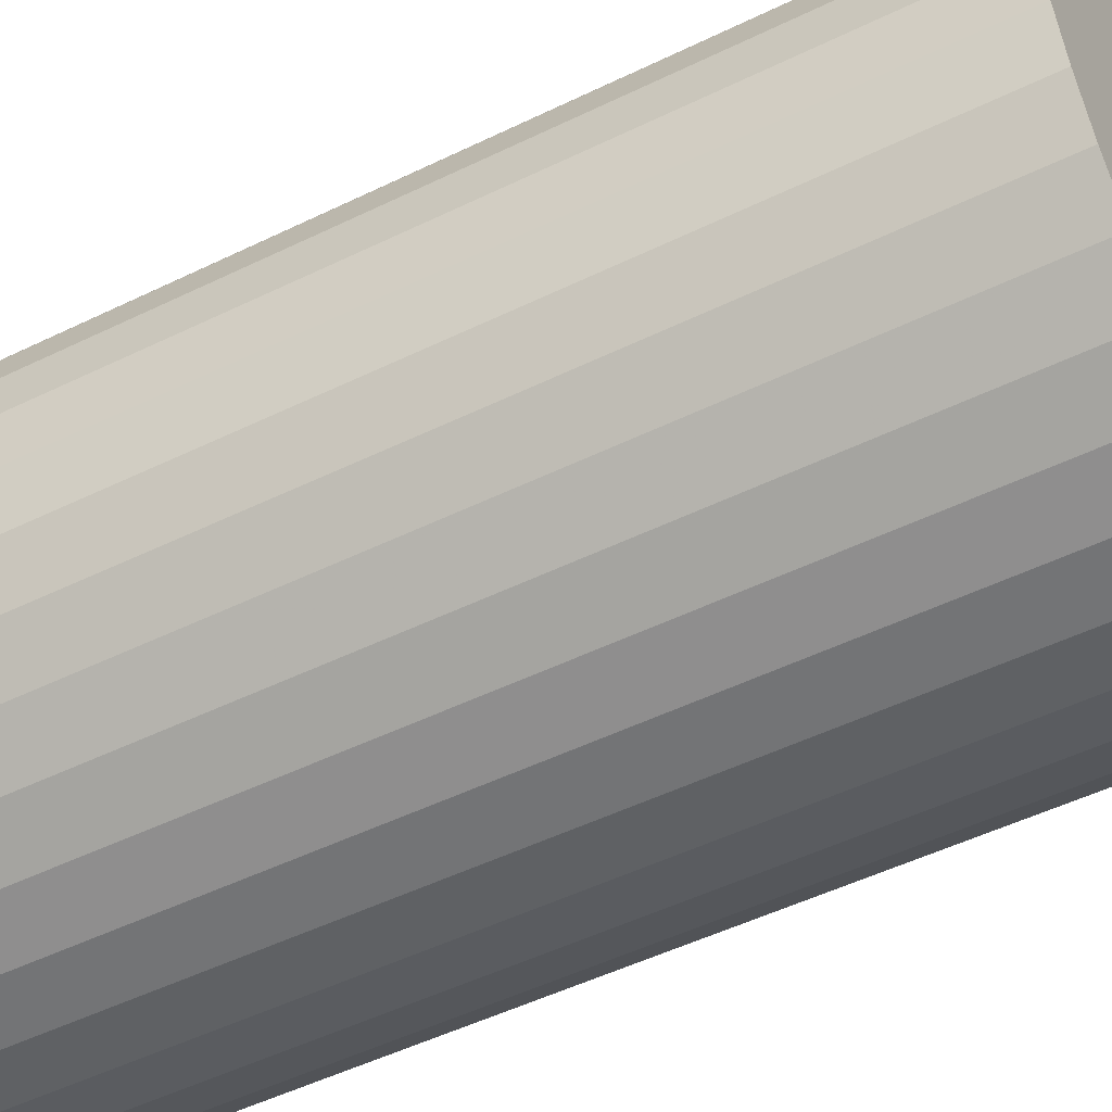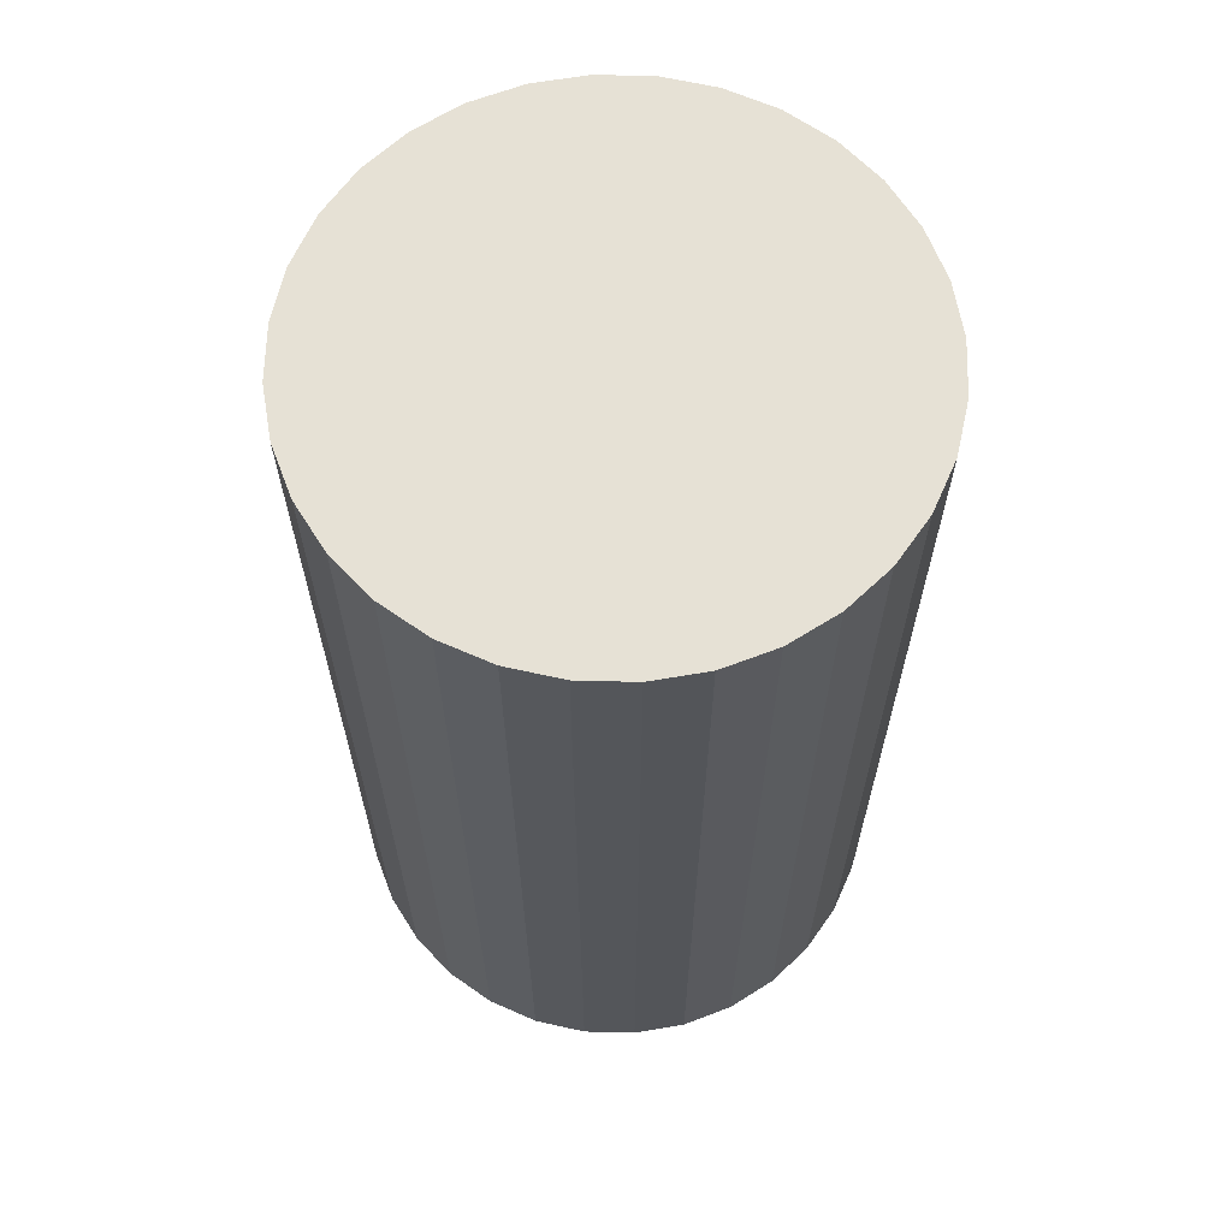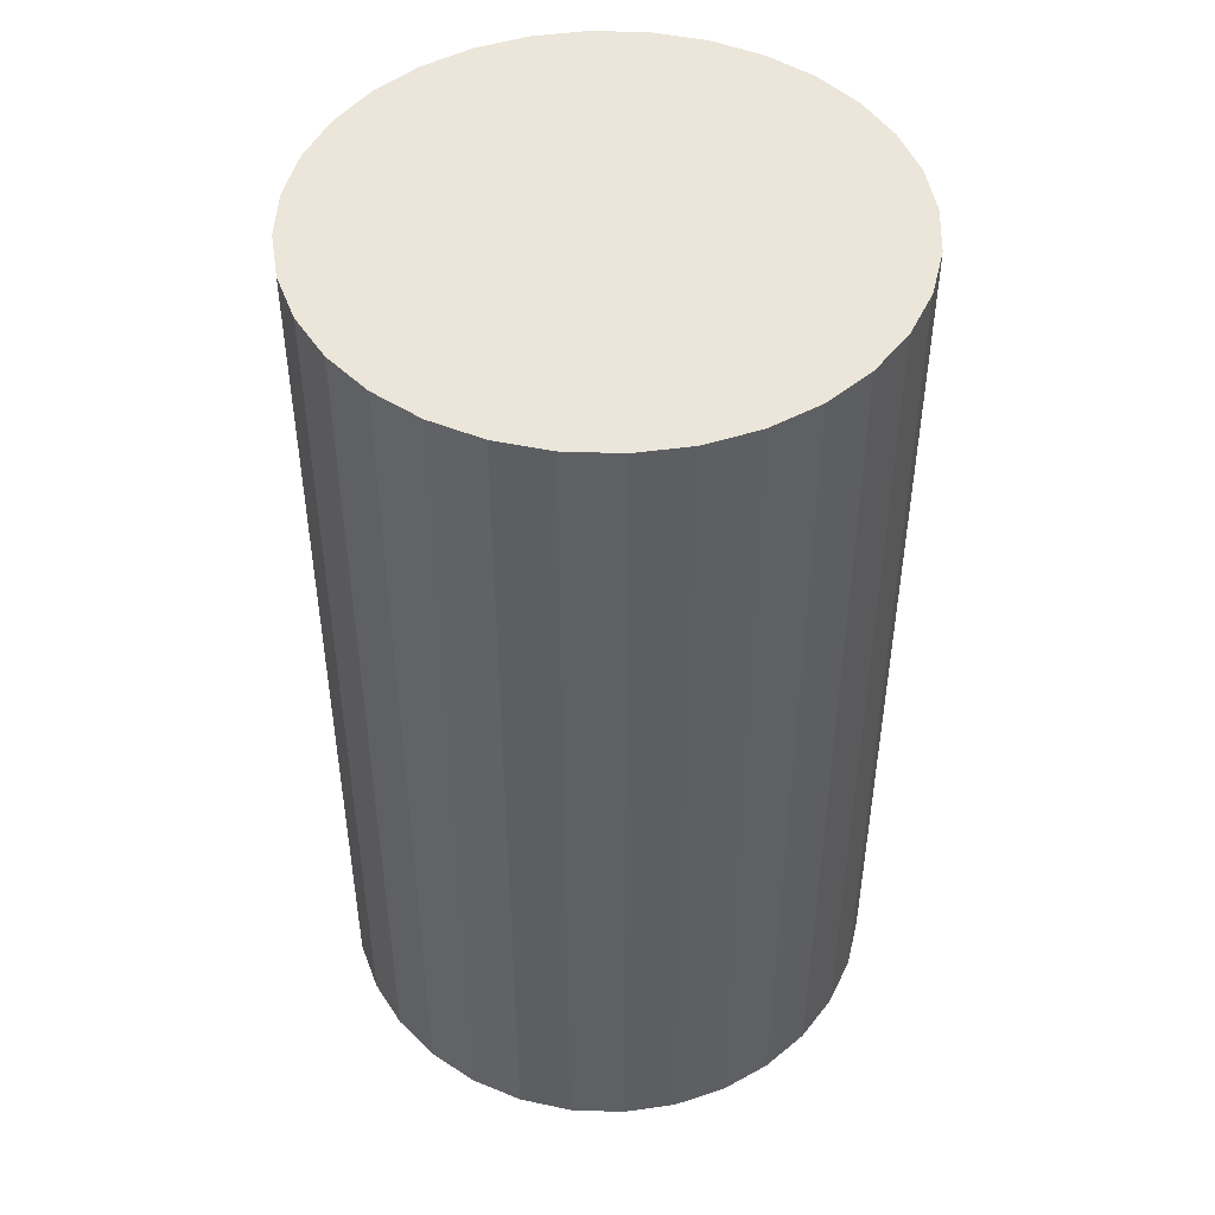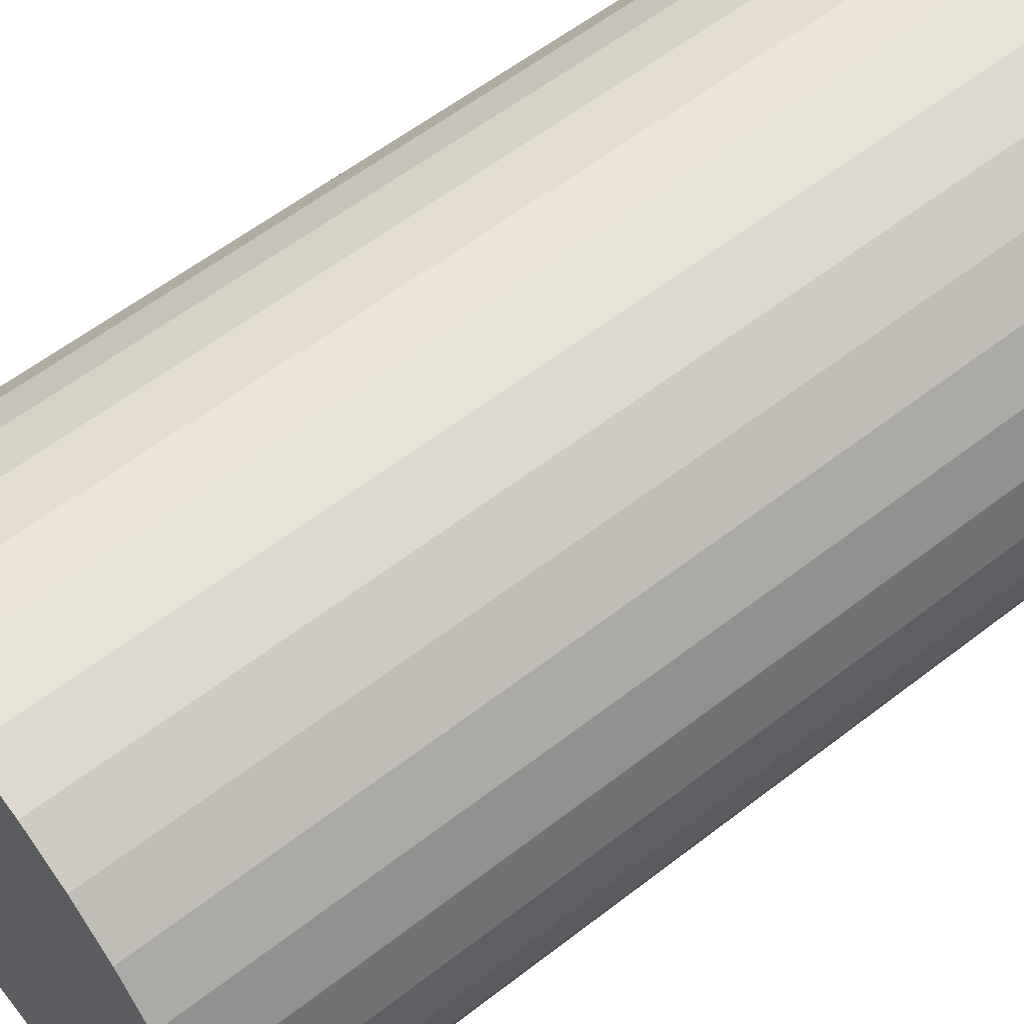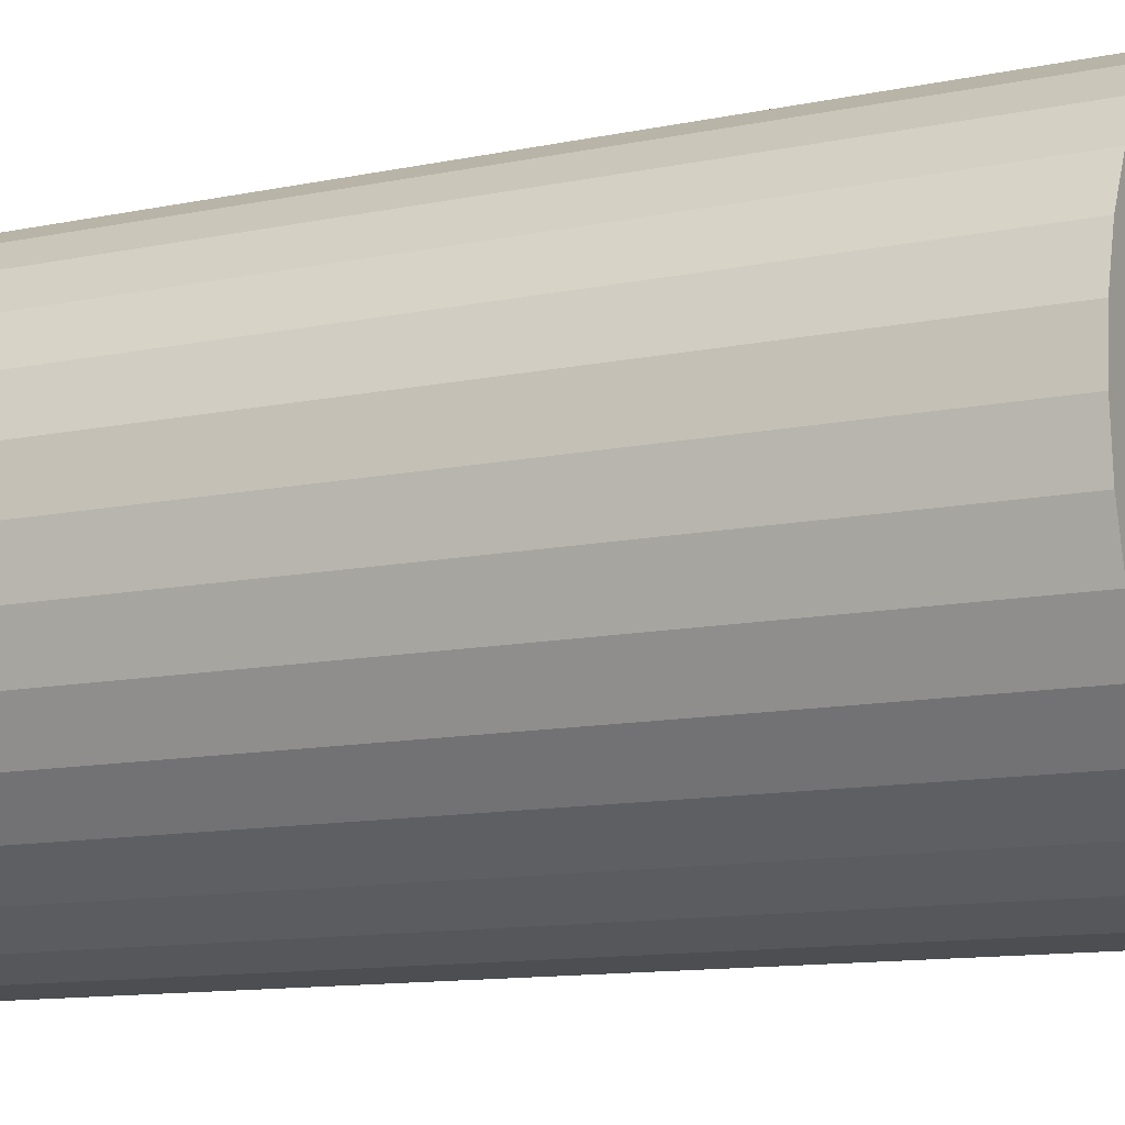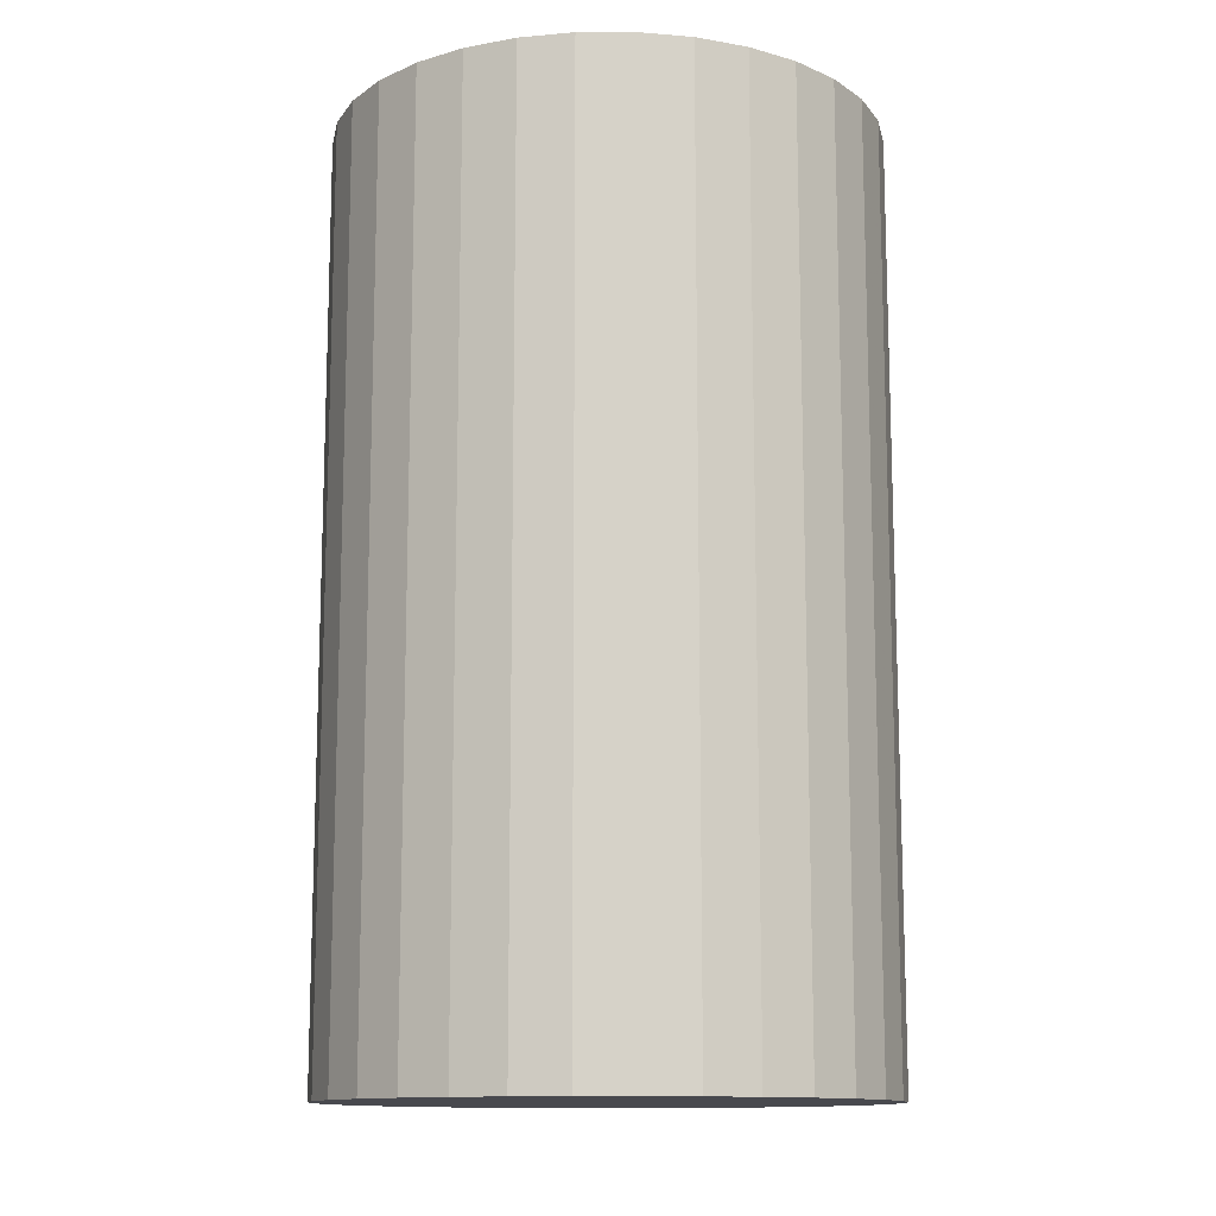
<metadata>
{"format":"obj","ext":"obj","renderer":"f3d","projection":"perspective","resolution":1024,"background":"white","views":[{"elev":-51.4,"azim":-62.2,"up":"+Y"},{"elev":64.7,"azim":-150.4,"up":"+Z"},{"elev":47.3,"azim":-172.1,"up":"+Z"},{"elev":58.5,"azim":-128.7,"up":"+Y"},{"elev":-11.8,"azim":-63.5,"up":"+Y"},{"elev":-12.6,"azim":-16.4,"up":"+Z"}]}
</metadata>
<code>
v 0 0 -0.0403
v 0.02373 0 -0.0403
v 0.02373 0 0.0403
v 0 0 0.0403
v 0.02327 0.004629 -0.0403
v 0.02327 0.004629 0.0403
v 0.02192 0.00908 -0.0403
v 0.02192 0.00908 0.0403
v 0.01973 0.01318 -0.0403
v 0.01973 0.01318 0.0403
v 0.01678 0.01678 -0.0403
v 0.01678 0.01678 0.0403
v 0.01318 0.01973 -0.0403
v 0.01318 0.01973 0.0403
v 0.00908 0.02192 -0.0403
v 0.00908 0.02192 0.0403
v 0.004629 0.02327 -0.0403
v 0.004629 0.02327 0.0403
v 0 0.02373 -0.0403
v 0 0.02373 0.0403
v -0.004629 0.02327 -0.0403
v -0.004629 0.02327 0.0403
v -0.00908 0.02192 -0.0403
v -0.00908 0.02192 0.0403
v -0.01318 0.01973 -0.0403
v -0.01318 0.01973 0.0403
v -0.01678 0.01678 -0.0403
v -0.01678 0.01678 0.0403
v -0.01973 0.01318 -0.0403
v -0.01973 0.01318 0.0403
v -0.02192 0.00908 -0.0403
v -0.02192 0.00908 0.0403
v -0.02327 0.004629 -0.0403
v -0.02327 0.004629 0.0403
v -0.02373 0 -0.0403
v -0.02373 0 0.0403
v -0.02327 -0.004629 -0.0403
v -0.02327 -0.004629 0.0403
v -0.02192 -0.00908 -0.0403
v -0.02192 -0.00908 0.0403
v -0.01973 -0.01318 -0.0403
v -0.01973 -0.01318 0.0403
v -0.01678 -0.01678 -0.0403
v -0.01678 -0.01678 0.0403
v -0.01318 -0.01973 -0.0403
v -0.01318 -0.01973 0.0403
v -0.00908 -0.02192 -0.0403
v -0.00908 -0.02192 0.0403
v -0.004629 -0.02327 -0.0403
v -0.004629 -0.02327 0.0403
v -0 -0.02373 -0.0403
v -0 -0.02373 0.0403
v 0.004629 -0.02327 -0.0403
v 0.004629 -0.02327 0.0403
v 0.00908 -0.02192 -0.0403
v 0.00908 -0.02192 0.0403
v 0.01318 -0.01973 -0.0403
v 0.01318 -0.01973 0.0403
v 0.01678 -0.01678 -0.0403
v 0.01678 -0.01678 0.0403
v 0.01973 -0.01318 -0.0403
v 0.01973 -0.01318 0.0403
v 0.02192 -0.00908 -0.0403
v 0.02192 -0.00908 0.0403
v 0.02327 -0.004629 -0.0403
v 0.02327 -0.004629 0.0403
f 2 1 5
f 2 5 3
f 3 5 6
f 3 6 4
f 5 1 7
f 5 7 6
f 6 7 8
f 6 8 4
f 7 1 9
f 7 9 8
f 8 9 10
f 8 10 4
f 9 1 11
f 9 11 10
f 10 11 12
f 10 12 4
f 11 1 13
f 11 13 12
f 12 13 14
f 12 14 4
f 13 1 15
f 13 15 14
f 14 15 16
f 14 16 4
f 15 1 17
f 15 17 16
f 16 17 18
f 16 18 4
f 17 1 19
f 17 19 18
f 18 19 20
f 18 20 4
f 19 1 21
f 19 21 20
f 20 21 22
f 20 22 4
f 21 1 23
f 21 23 22
f 22 23 24
f 22 24 4
f 23 1 25
f 23 25 24
f 24 25 26
f 24 26 4
f 25 1 27
f 25 27 26
f 26 27 28
f 26 28 4
f 27 1 29
f 27 29 28
f 28 29 30
f 28 30 4
f 29 1 31
f 29 31 30
f 30 31 32
f 30 32 4
f 31 1 33
f 31 33 32
f 32 33 34
f 32 34 4
f 33 1 35
f 33 35 34
f 34 35 36
f 34 36 4
f 35 1 37
f 35 37 36
f 36 37 38
f 36 38 4
f 37 1 39
f 37 39 38
f 38 39 40
f 38 40 4
f 39 1 41
f 39 41 40
f 40 41 42
f 40 42 4
f 41 1 43
f 41 43 42
f 42 43 44
f 42 44 4
f 43 1 45
f 43 45 44
f 44 45 46
f 44 46 4
f 45 1 47
f 45 47 46
f 46 47 48
f 46 48 4
f 47 1 49
f 47 49 48
f 48 49 50
f 48 50 4
f 49 1 51
f 49 51 50
f 50 51 52
f 50 52 4
f 51 1 53
f 51 53 52
f 52 53 54
f 52 54 4
f 53 1 55
f 53 55 54
f 54 55 56
f 54 56 4
f 55 1 57
f 55 57 56
f 56 57 58
f 56 58 4
f 57 1 59
f 57 59 58
f 58 59 60
f 58 60 4
f 59 1 61
f 59 61 60
f 60 61 62
f 60 62 4
f 61 1 63
f 61 63 62
f 62 63 64
f 62 64 4
f 63 1 65
f 63 65 64
f 64 65 66
f 64 66 4
f 65 1 2
f 65 2 66
f 66 2 3
f 66 3 4

</code>
